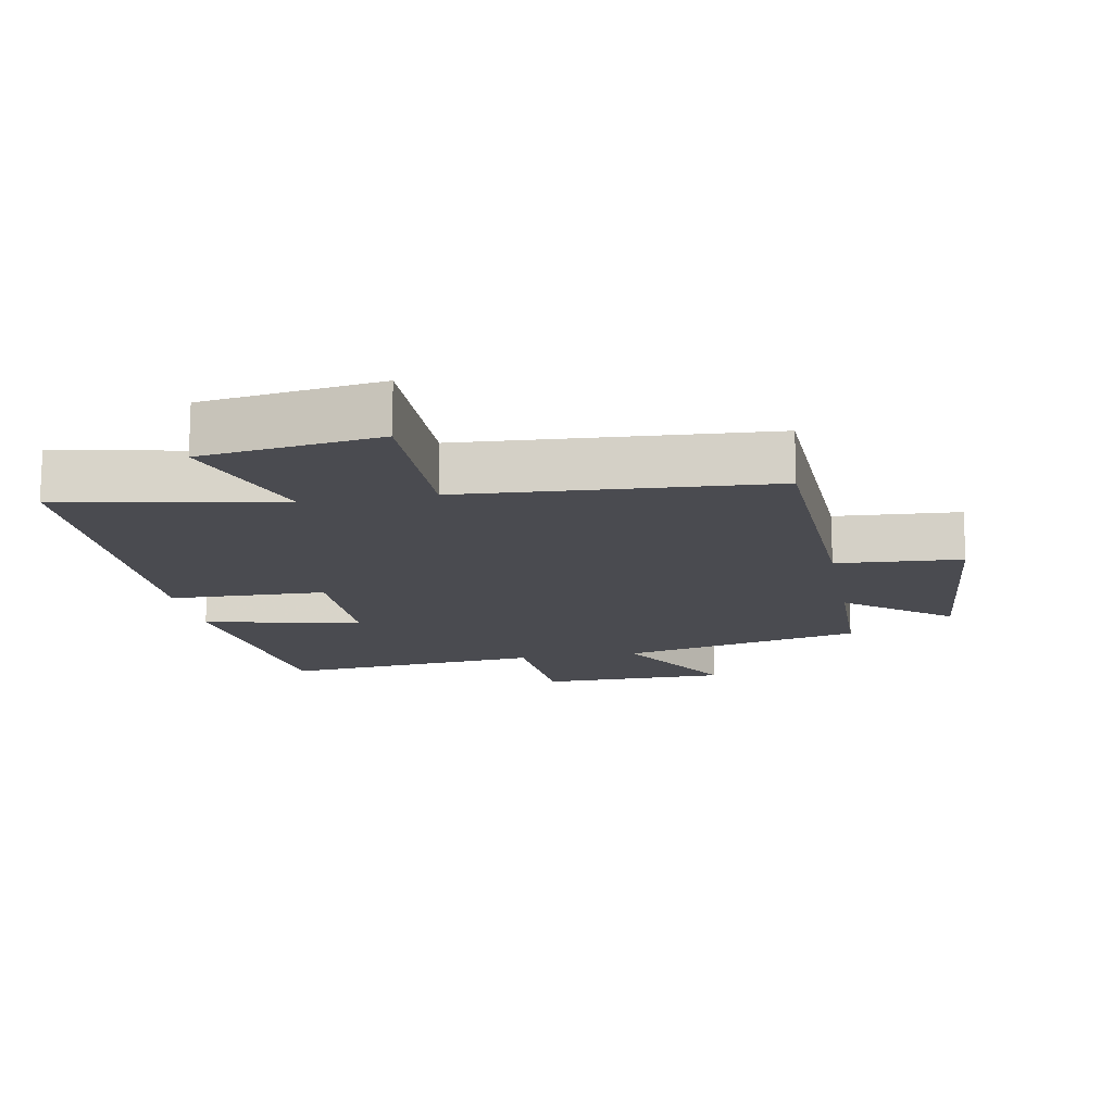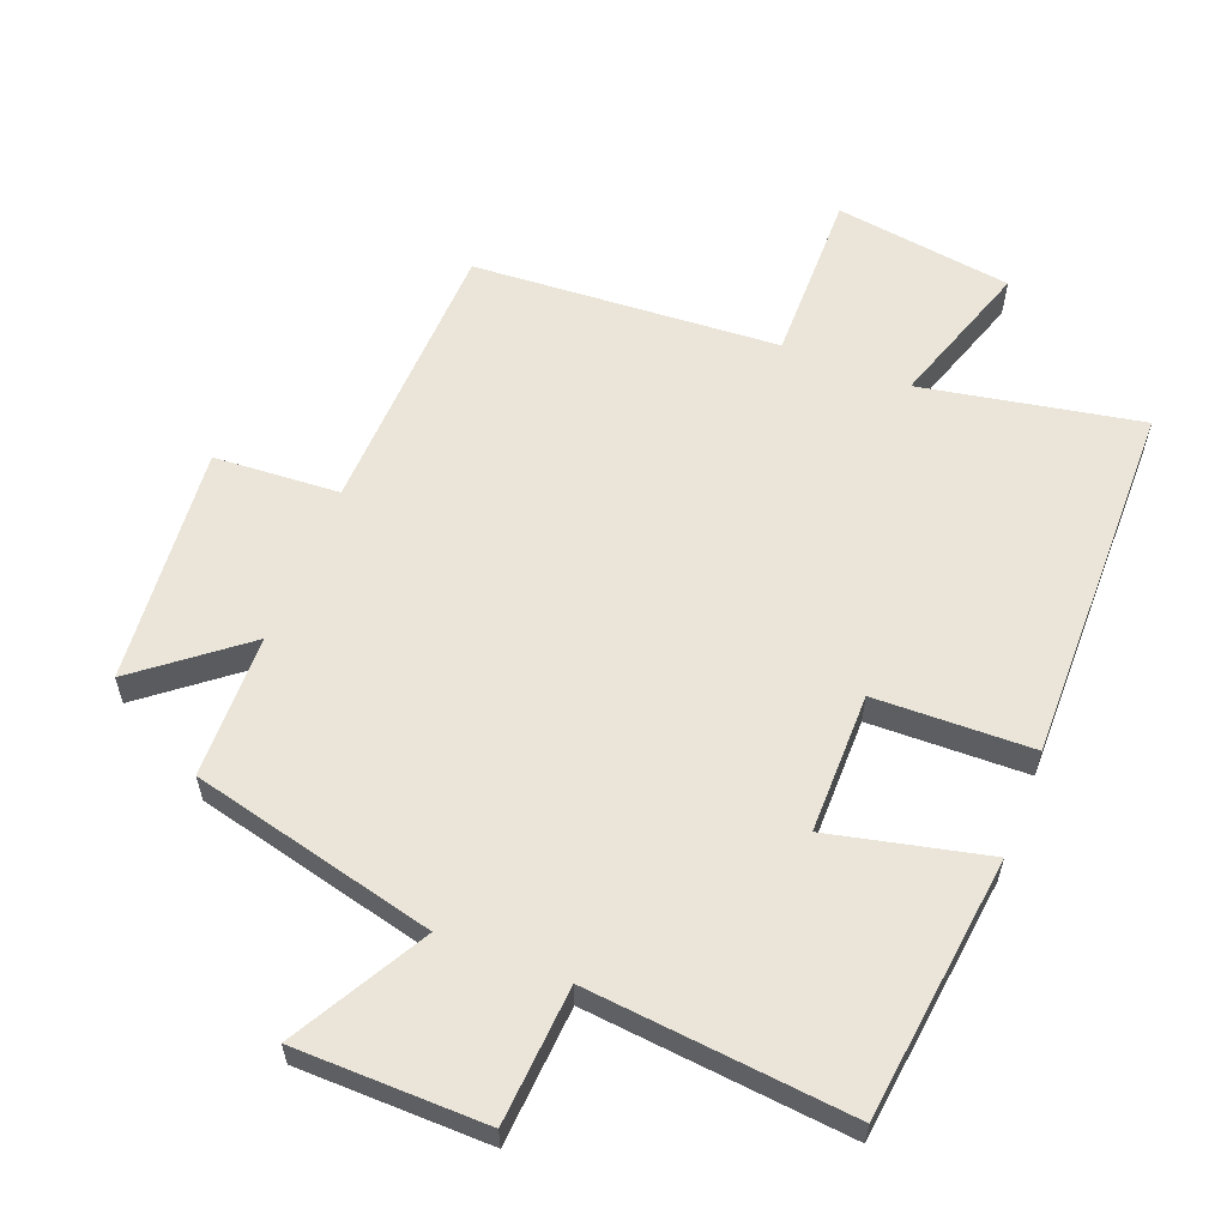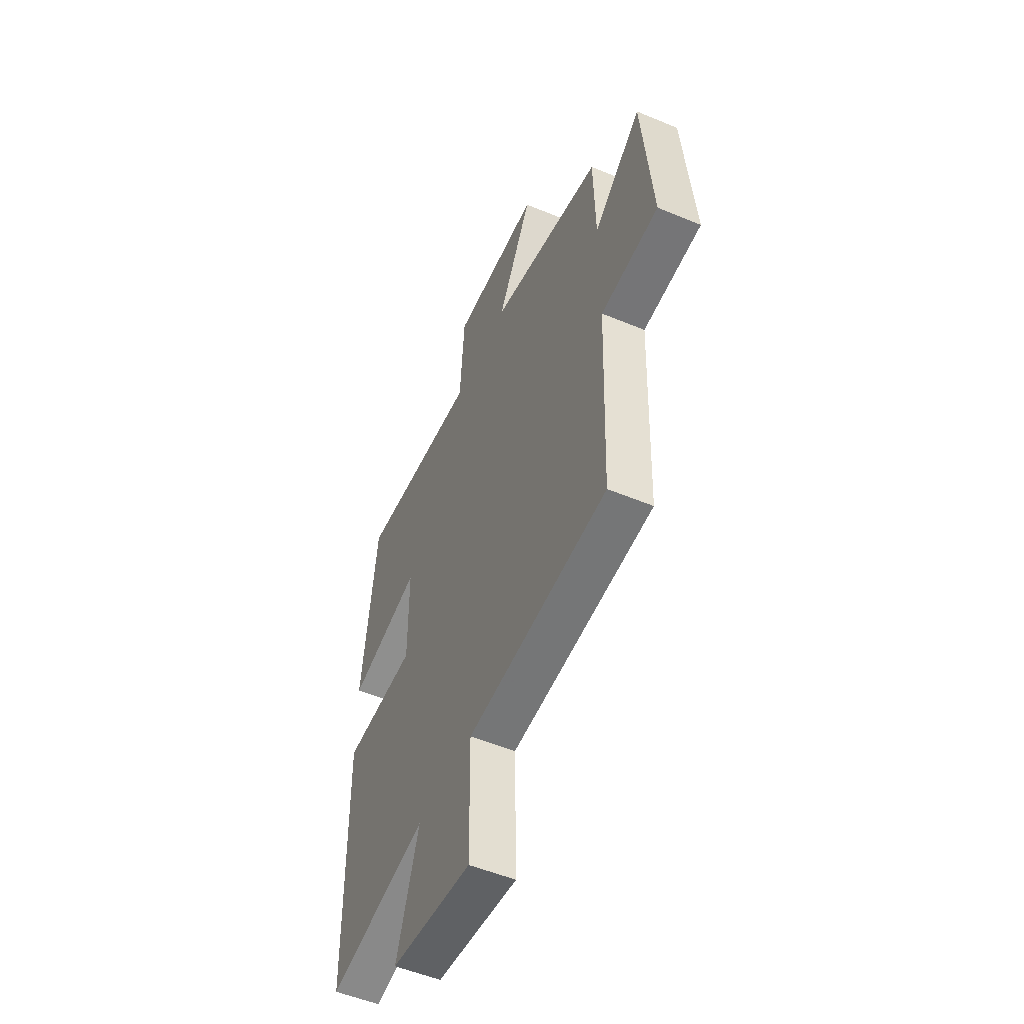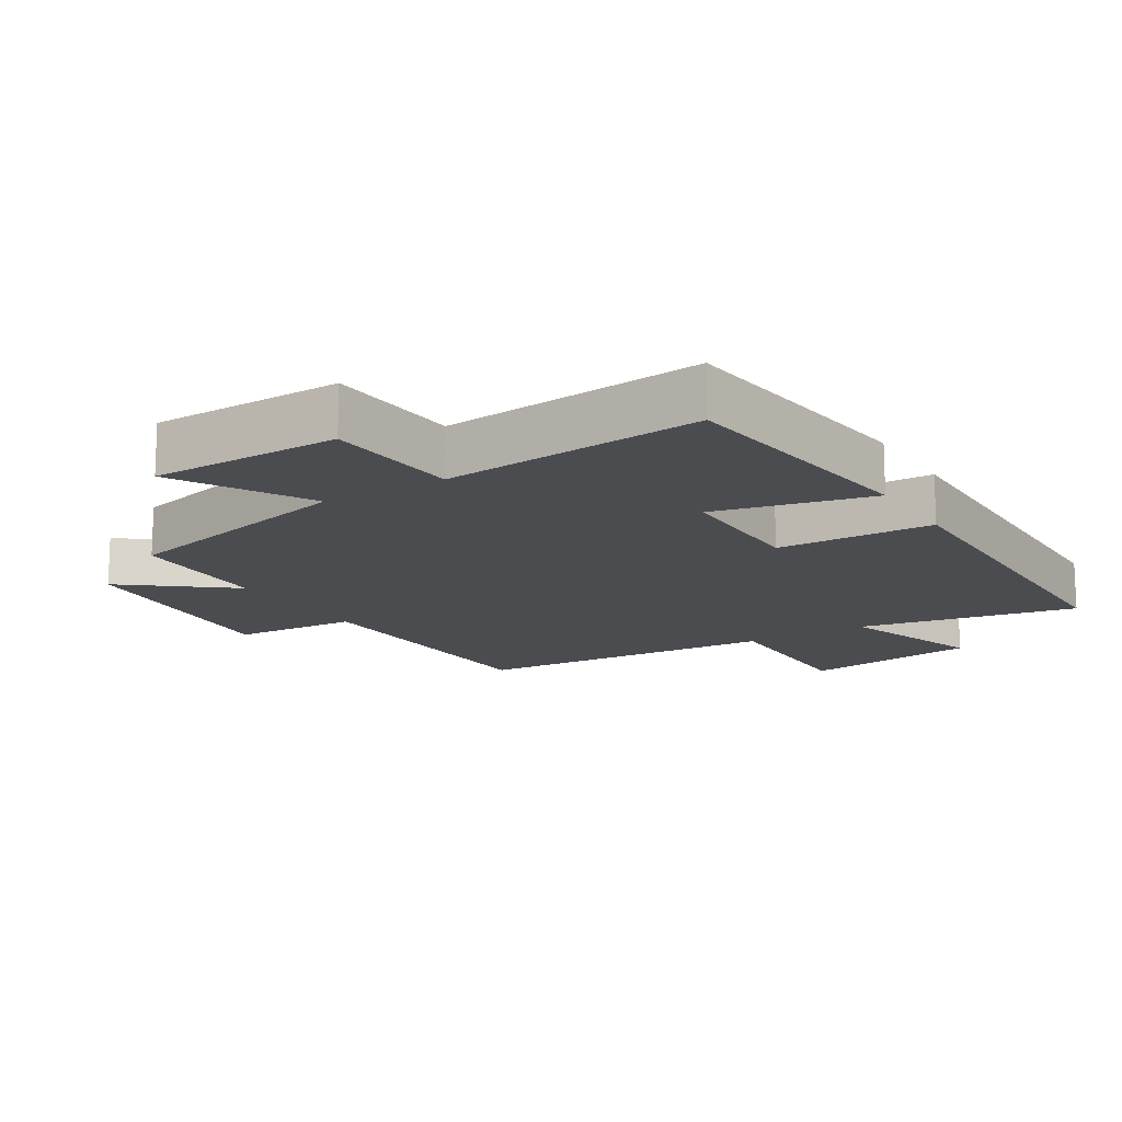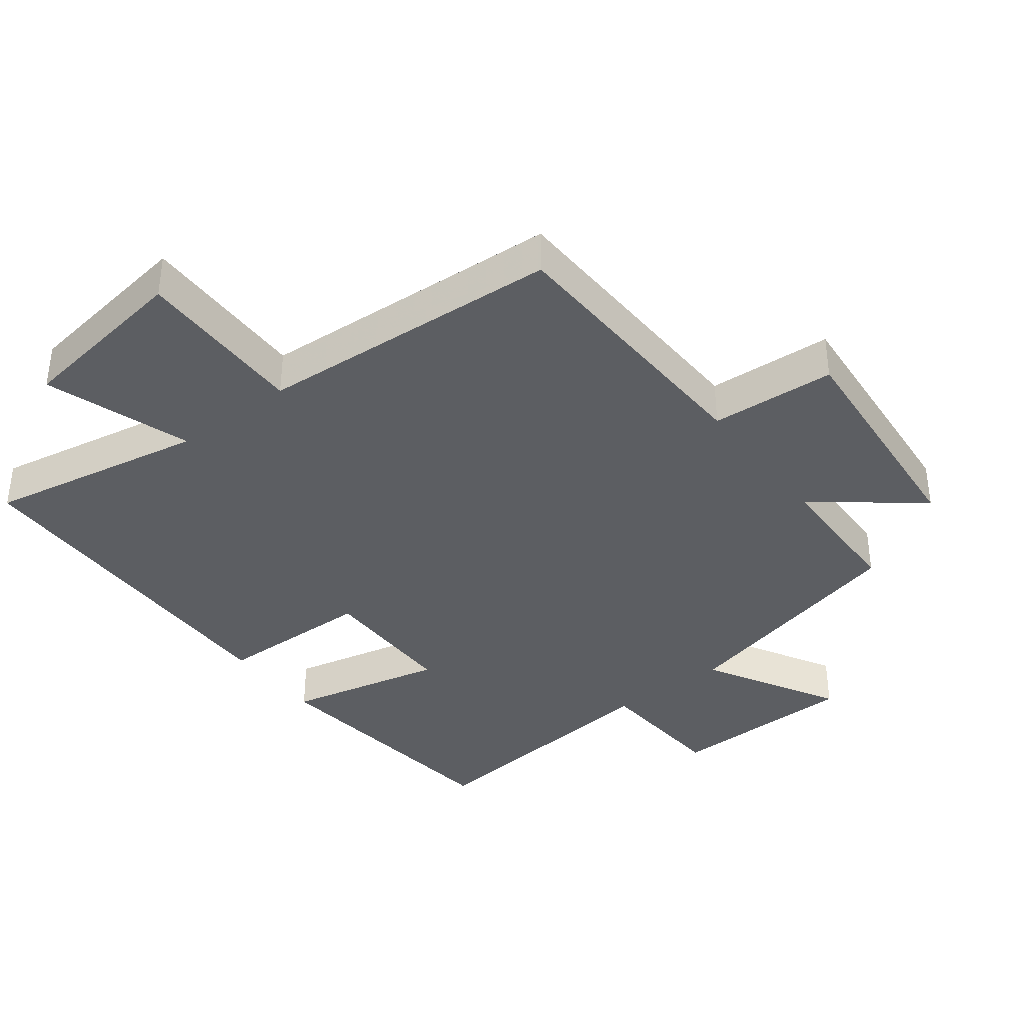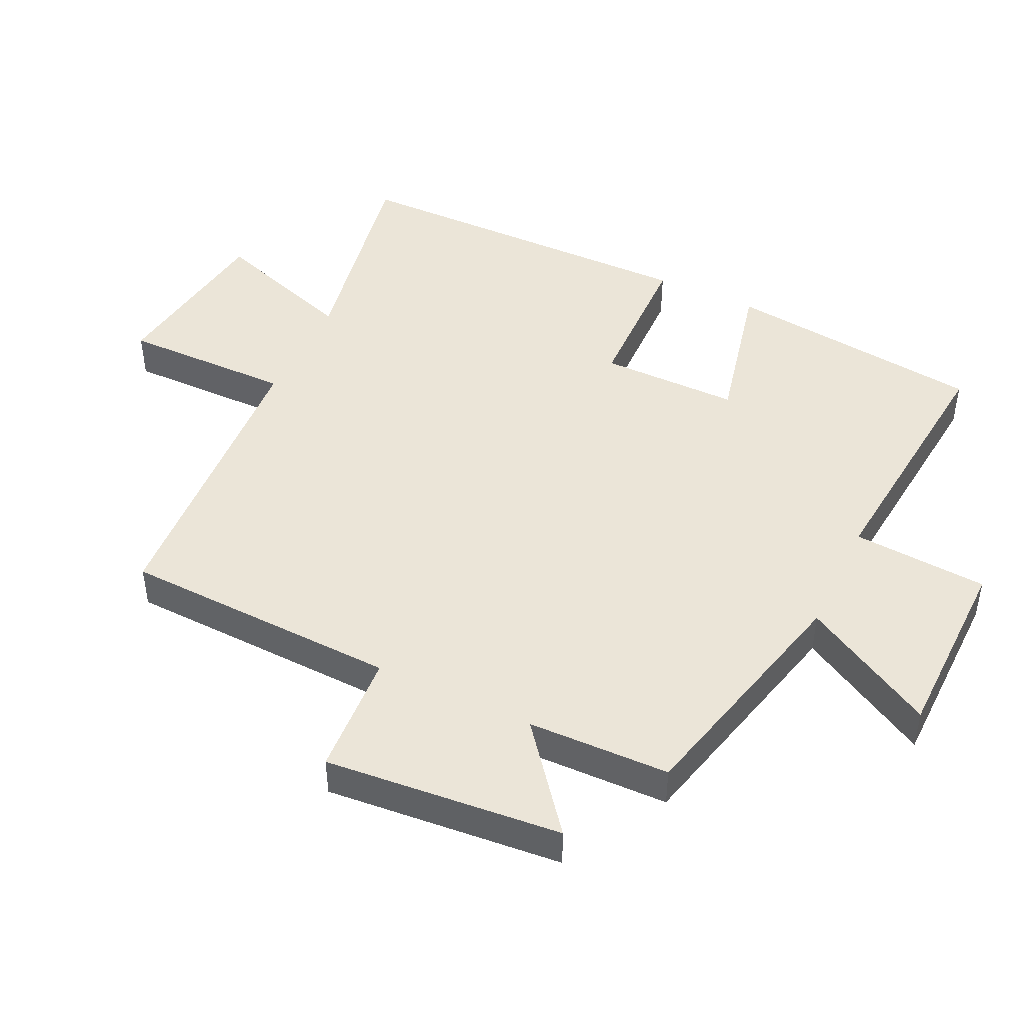
<metadata>
{"format":"obj","ext":"obj","renderer":"f3d","projection":"perspective","resolution":1024,"background":"white","views":[{"elev":-14.5,"azim":-169.6,"up":"+Y"},{"elev":59.4,"azim":21.4,"up":"+Y"},{"elev":-53.1,"azim":-114.0,"up":"+Z"},{"elev":-14.9,"azim":31.7,"up":"+Y"},{"elev":-38.1,"azim":-142.5,"up":"+Y"},{"elev":45.8,"azim":-64.5,"up":"+Y"}]}
</metadata>
<code>
v 0.454 0.07 0.538
v 0.5 0.07 0.145
v 0.264 0.07 0.199
v 0.264 0.07 -0.011
v 0.5 0.07 -0.017
v 0.493 0.07 -0.562
v 0.164 0.07 -0.5
v 0.237 0.07 -0.72
v -0.029 0.07 -0.758
v -0.026 0.07 -0.5
v -0.485 0.07 -0.47
v -0.5 0.07 -0.05
v -0.688 0.07 -0.038
v -0.656 0.07 0.32
v -0.5 0.07 0.196
v -0.495 0.07 0.411
v -0.128 0.07 0.5
v -0.24 0.07 0.701
v 0.046 0.07 0.705
v 0.06 0.07 0.5
v 0.454 0 0.538
v 0.5 0 0.145
v 0.264 0 0.199
v 0.264 0 -0.011
v 0.5 0 -0.017
v 0.493 0 -0.562
v 0.164 0 -0.5
v 0.237 0 -0.72
v -0.029 0 -0.758
v -0.026 0 -0.5
v -0.485 0 -0.47
v -0.5 0 -0.05
v -0.688 0 -0.038
v -0.656 0 0.32
v -0.5 0 0.196
v -0.495 0 0.411
v -0.128 0 0.5
v -0.24 0 0.701
v 0.046 0 0.705
v 0.06 0 0.5
f 17 18 19 20
f 15 16 17 20
f 15 20 1
f 12 13 14 15
f 10 11 12 15
f 7 8 9 10
f 7 10 15
f 4 5 6 7
f 3 4 7 15
f 1 2 3
f 1 3 15
f 40 39 38 37
f 40 37 36 35
f 21 40 35
f 35 34 33 32
f 35 32 31 30
f 30 29 28 27
f 35 30 27
f 27 26 25 24
f 35 27 24 23
f 23 22 21
f 35 23 21
f 1 21 22 2
f 2 22 23 3
f 3 23 24 4
f 4 24 25 5
f 5 25 26 6
f 6 26 27 7
f 7 27 28 8
f 8 28 29 9
f 9 29 30 10
f 10 30 31 11
f 11 31 32 12
f 12 32 33 13
f 13 33 34 14
f 14 34 35 15
f 15 35 36 16
f 16 36 37 17
f 17 37 38 18
f 18 38 39 19
f 19 39 40 20
f 20 40 21 1

</code>
